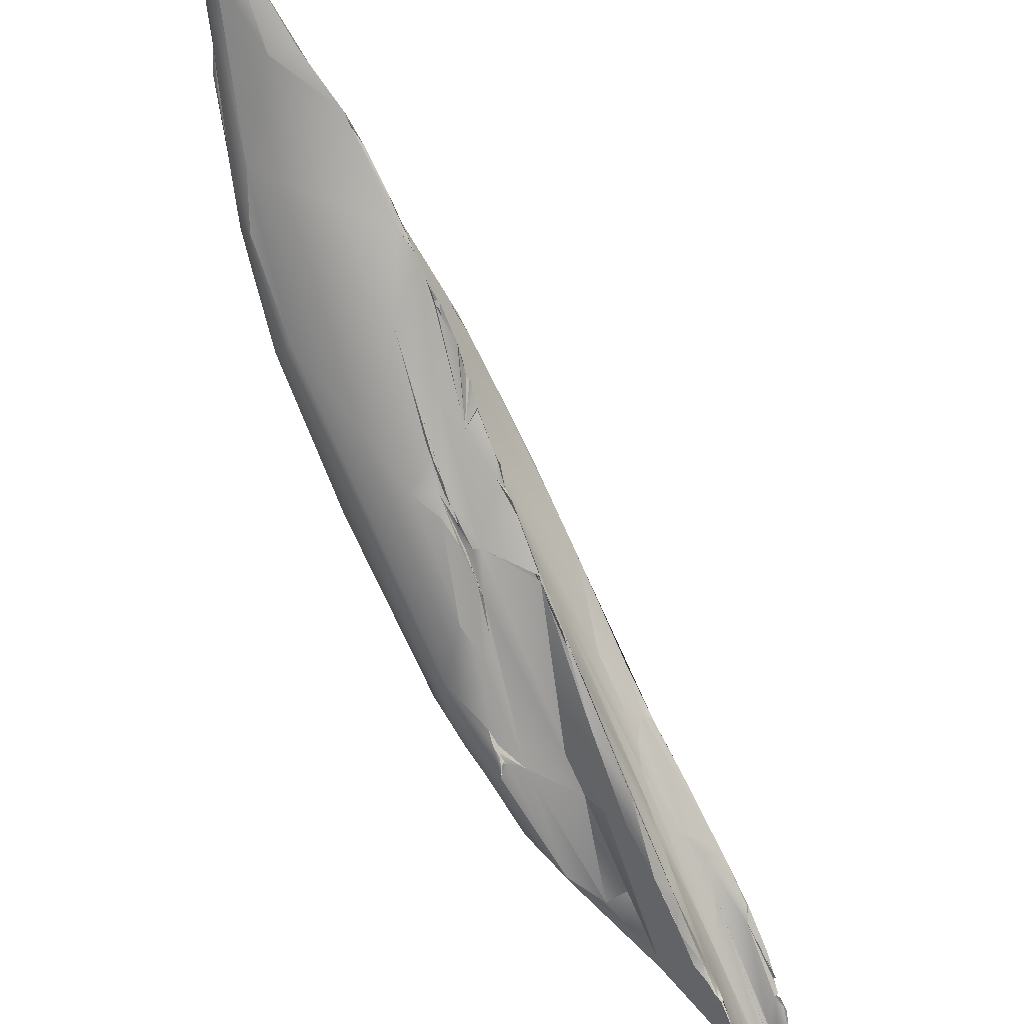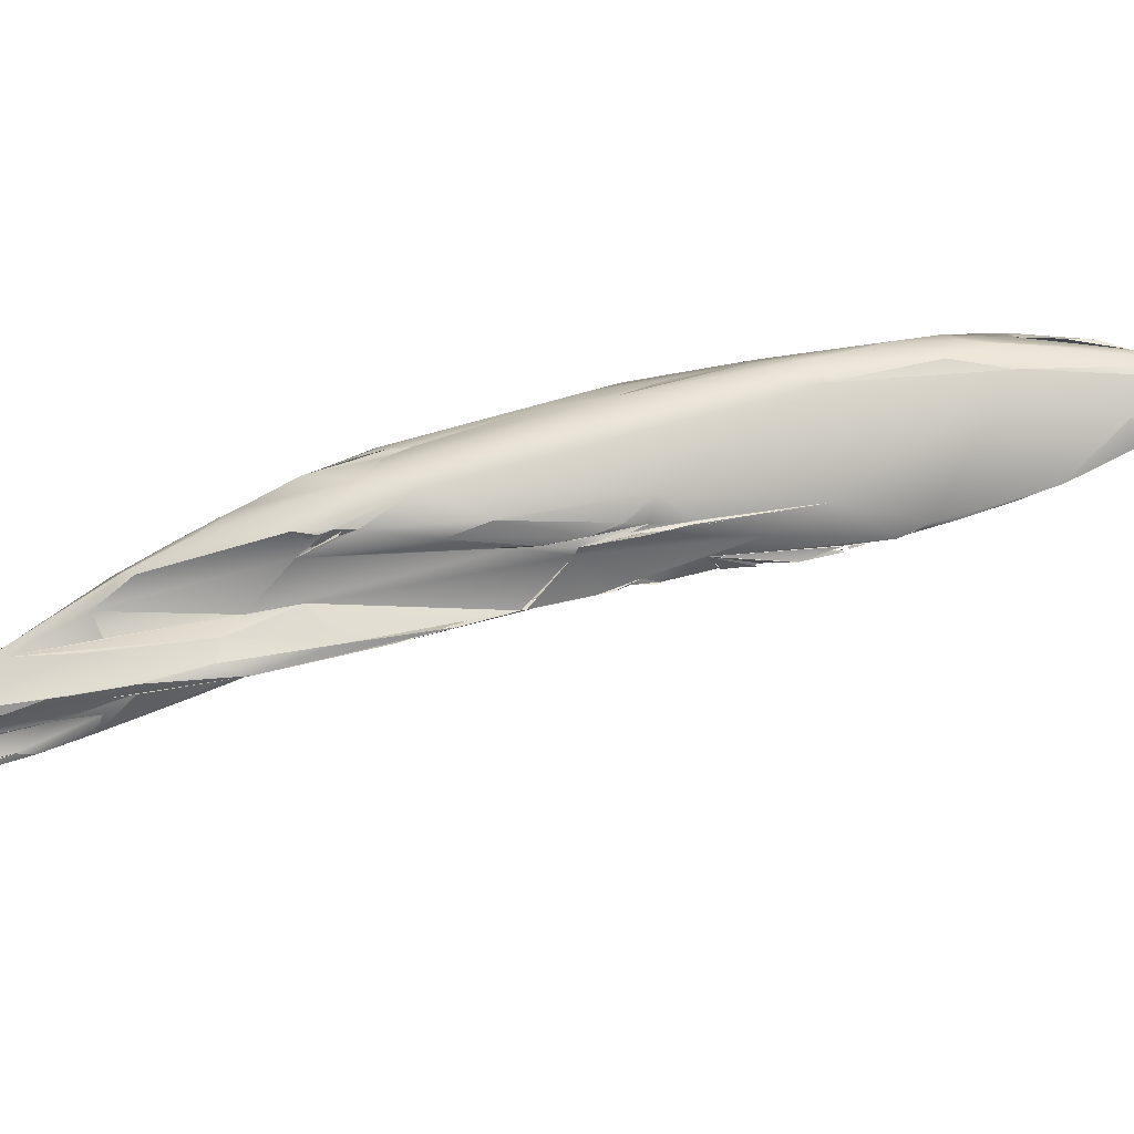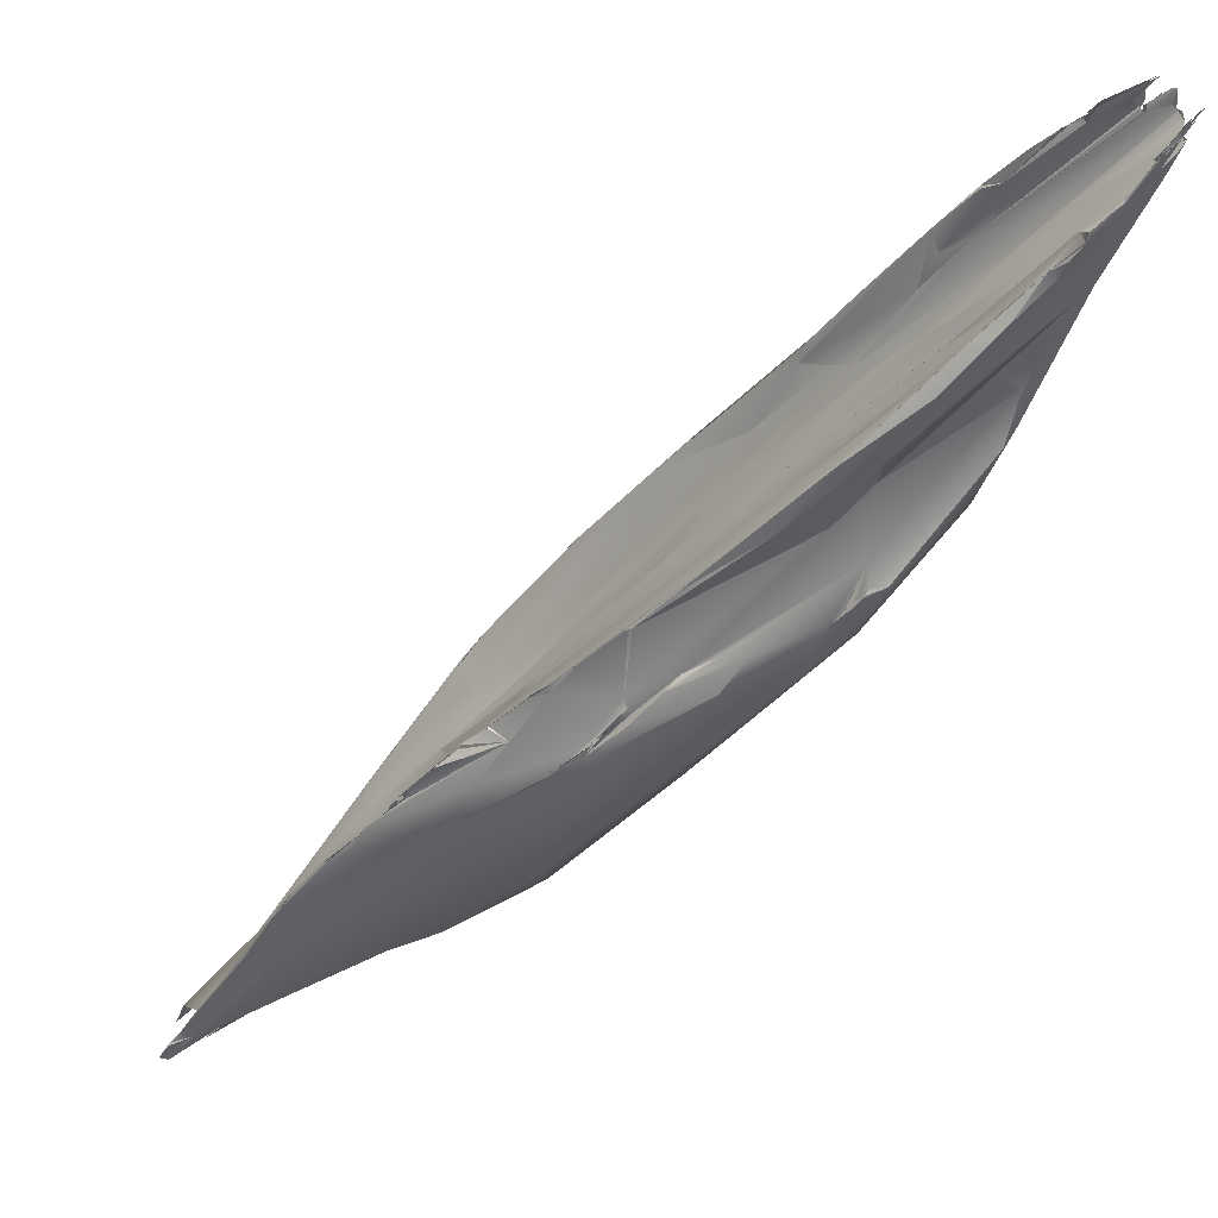
<metadata>
{"format":"obj","ext":"obj","renderer":"f3d","projection":"perspective","resolution":1024,"background":"white","views":[{"elev":-64.9,"azim":173.4,"up":"+Z"},{"elev":-77.8,"azim":72.9,"up":"+Z"},{"elev":-53.9,"azim":-69.6,"up":"+Z"}]}
</metadata>
<code>
g default
v -1.176 4.839 -0.2487
v -1.147 4.836 -0.2611
v -1.146 4.839 -0.2655
v -1.155 4.835 -0.2499
v -1.152 4.835 -0.2544
v -1.156 4.837 -0.2478
v -1.169 4.846 -0.2435
v -1.156 4.835 -0.2699
v -1.173 4.844 -0.2449
v -1.158 4.846 -0.2399
v -1.157 4.85 -0.2429
v -1.16 4.849 -0.2417
v -1.159 4.851 -0.2401
v -1.158 4.852 -0.2407
v -1.166 4.851 -0.2426
v -1.147 4.85 -0.2701
v -1.138 4.851 -0.2656
v -1.146 4.854 -0.2701
v -1.135 4.859 -0.2639
v -1.161 4.876 -0.2355
v -1.163 4.876 -0.2373
v -1.127 4.871 -0.2666
v -1.129 4.871 -0.2655
v -1.158 4.878 -0.2388
v -1.16 4.881 -0.2354
v -1.122 4.885 -0.2677
v -1.118 4.891 -0.2705
v -1.15 4.906 -0.2294
v -1.105 4.882 -0.2281
v -1.092 4.884 -0.2501
v -1.115 4.896 -0.2574
v -1.116 4.893 -0.2693
v -1.107 4.904 -0.2678
v -1.115 4.907 -0.2377
v -1.097 4.913 -0.2648
v -1.134 4.924 -0.2256
v -1.103 4.915 -0.2637
v -1.1 4.918 -0.2052
v -1.114 4.923 -0.2092
v -1.133 4.935 -0.2196
v -1.133 4.935 -0.2213
v -1.064 4.909 -0.244
v -1.059 4.917 -0.2273
v -1.085 4.938 -0.2673
v -1.076 4.965 -0.2336
v -1.114 4.964 -0.2098
v -1.082 4.942 -0.2679
v -1.056 4.954 -0.2545
v -1.08 4.947 -0.2687
v -1.023 4.952 -0.2117
v -1.048 4.956 -0.2502
v -1.057 5.003 -0.218
v -1.102 4.964 -0.2133
v -1.092 4.936 -0.2627
v -1.011 4.955 -0.2444
v -1.084 4.98 -0.2106
v -1.027 4.953 -0.199
v -1.019 4.949 -0.2253
v -1.036 4.945 -0.2489
v -1.075 4.906 -0.2491
v -1.07 4.969 -0.2415
v -1.061 4.983 -0.2734
v -1.014 4.955 -0.2236
v -1.008 4.963 -0.252
v -1.011 5.027 -0.254
v -1.02 4.997 -0.1724
v -1.009 4.966 -0.2069
v -1.05 5.006 -0.2493
v -1.038 5.019 -0.2717
v -1.028 5.051 -0.2494
v -0.9852 4.993 -0.1932
v -0.9773 4.988 -0.2462
v -1.047 5.036 -0.1932
v -0.9874 4.98 -0.2212
v -0.9713 4.997 -0.2178
v -1.034 5.006 -0.1705
v -1.056 5.045 -0.1812
v -1.047 5.052 -0.1827
v -1.038 5.041 -0.272
v -0.9757 4.994 -0.2019
v -0.9601 5.006 -0.2313
v -1.06 5.039 -0.1819
v -0.9945 5.057 -0.2561
v -1.025 5.019 -0.261
v -0.9427 5.028 -0.2185
v -0.956 5.039 -0.2645
v -1.05 5.022 -0.2057
v -0.9817 5.05 -0.1537
v -0.9584 5.048 -0.2631
v -0.9556 5.052 -0.2651
v -0.9711 5.045 -0.2593
v -0.9405 5.032 -0.2013
v -0.9334 5.034 -0.2213
v -1.008 5.082 -0.2678
v -0.929 5.067 -0.1727
v -0.9402 5.031 -0.2191
v -1.014 5.09 -0.1779
v -0.951 5.064 -0.2657
v -0.9484 5.061 -0.2631
v -0.9483 5.065 -0.2637
v -0.997 5.102 -0.2258
v -0.906 5.075 -0.2181
v -0.9212 5.066 -0.2474
v -1 5.111 -0.2609
v -0.9178 5.099 -0.1562
v -0.944 5.106 -0.139
v -0.9163 5.06 -0.2115
v -0.9088 5.075 -0.2322
v -0.9792 5.134 -0.1854
v -0.9921 5.108 -0.2107
v -0.9099 5.069 -0.2034
v -0.9829 5.108 -0.1429
v -0.8996 5.088 -0.224
v -1.007 5.124 -0.1565
v -0.9148 5.098 -0.2578
v -0.9851 5.125 -0.1923
v -0.9443 5.073 -0.265
v -0.9368 5.119 -0.2611
v -0.9924 5.148 -0.1514
v -0.9717 5.142 -0.1954
v -0.9374 5.136 -0.2552
v -0.8936 5.118 -0.1631
v -0.9317 5.151 -0.1337
v -0.9449 5.146 -0.1327
v -0.9317 5.158 -0.2523
v -0.9653 5.172 -0.2482
v -0.9186 5.142 -0.2611
v -0.9264 5.17 -0.2559
v -0.926 5.171 -0.255
v -0.9632 5.178 -0.2452
v -0.913 5.122 -0.1449
v -0.9177 5.159 -0.1284
v -0.9253 5.161 -0.1305
v -0.9554 5.182 -0.2209
v -0.9105 5.15 -0.134
v -0.9389 5.171 -0.1287
v -0.8622 5.147 -0.2063
v -0.9211 5.181 -0.2545
v -0.9263 5.191 -0.2502
v -0.868 5.17 -0.1506
v -0.9564 5.206 -0.1375
v -0.9415 5.192 -0.1903
v -0.9168 5.19 -0.2524
v -0.9124 5.196 -0.2574
v -0.9109 5.191 -0.1238
v -0.8407 5.188 -0.2158
v -0.9422 5.219 -0.2372
v -0.9339 5.209 -0.1608
v -0.937 5.226 -0.2346
v -0.852 5.191 -0.1514
v -0.8551 5.199 -0.1428
v -0.8431 5.186 -0.1686
v -0.8259 5.214 -0.1984
v -0.8996 5.212 -0.2563
v -0.9079 5.211 -0.2524
v -0.9067 5.217 -0.254
v -0.9313 5.231 -0.2346
v -0.9209 5.225 -0.1721
v -0.8931 5.201 -0.1256
v -0.8436 5.178 -0.1899
v -0.9049 5.225 -0.1206
v -0.8994 5.254 -0.1229
v -0.9183 5.241 -0.1965
v -0.879 5.224 -0.2532
v -0.8362 5.193 -0.1818
v -0.8886 5.249 -0.2477
v -0.9224 5.259 -0.1306
v -0.9093 5.26 -0.2006
v -0.8857 5.256 -0.2471
v -0.9045 5.223 -0.254
v -0.9086 5.263 -0.2349
v -0.9155 5.264 -0.2241
v -0.9149 5.273 -0.2257
v -0.8742 5.234 -0.1227
v -0.8708 5.25 -0.1187
v -0.8742 5.247 -0.1182
v -0.9147 5.274 -0.2257
v -0.8312 5.23 -0.1481
v -0.8234 5.239 -0.155
v -0.8875 5.271 -0.1216
v -0.9052 5.289 -0.2236
v -0.9097 5.287 -0.2239
v -0.9079 5.291 -0.2244
v -0.7983 5.298 -0.2168
v -0.8925 5.286 -0.146
v -0.8925 5.289 -0.2
v -0.9055 5.292 -0.2245
v -0.8449 5.24 -0.131
v -0.9059 5.285 -0.1309
v -0.8813 5.29 -0.1636
v -0.8877 5.29 -0.2351
v -0.8991 5.311 -0.2258
v -0.9035 5.3 -0.224
v -0.8174 5.275 -0.1367
v -0.8073 5.256 -0.1637
v -0.802 5.258 -0.196
v -0.8981 5.314 -0.226
v -0.8107 5.269 -0.1478
v -0.8345 5.29 -0.1268
v -0.8103 5.283 -0.1398
v -0.8472 5.302 -0.1198
v -0.869 5.321 -0.1696
v -0.8799 5.326 -0.2097
v -0.8935 5.318 -0.2235
v -0.8863 5.33 -0.2238
v -0.7891 5.288 -0.2067
v -0.8592 5.322 -0.229
v -0.8824 5.334 -0.2231
v -0.893 5.32 -0.2228
v -0.8834 5.338 -0.2228
v -0.8844 5.334 -0.2223
v -0.8223 5.284 -0.1316
v -0.8788 5.265 -0.1212
v -0.8793 5.309 -0.1934
v -0.801 5.265 -0.1747
v -0.8234 5.33 -0.126
v -0.8701 5.363 -0.2211
v -0.7856 5.322 -0.1532
v -0.7693 5.331 -0.1819
v -0.8534 5.362 -0.1436
v -0.8407 5.363 -0.1783
v -0.8453 5.372 -0.1953
v -0.8665 5.367 -0.2202
v -0.8174 5.356 -0.131
v -0.8552 5.38 -0.219
v -0.7771 5.349 -0.1443
v -0.843 5.376 -0.141
v -0.8498 5.377 -0.2
v -0.851 5.393 -0.215
v -0.7678 5.359 -0.2003
v -0.8485 5.397 -0.2126
v -0.856 5.383 -0.2169
v -0.8464 5.4 -0.2119
v -0.7587 5.358 -0.1705
v -0.7605 5.356 -0.1816
v -0.832 5.388 -0.1617
v -0.8223 5.434 -0.2063
v -0.7569 5.391 -0.1511
v -0.7571 5.37 -0.1792
v -0.7482 5.4 -0.1647
v -0.8305 5.425 -0.2067
v -0.7813 5.397 -0.134
v -0.748 5.395 -0.1587
v -0.7523 5.39 -0.1814
v -0.7499 5.397 -0.1581
v -0.7624 5.4 -0.1968
v -0.8156 5.444 -0.2058
v -0.8054 5.451 -0.1952
v -0.7354 5.463 -0.1691
v -0.736 5.444 -0.1638
v -0.7636 5.447 -0.1425
v -0.787 5.476 -0.1997
v -0.7476 5.466 -0.1434
v -0.7746 5.475 -0.1616
v -0.7699 5.47 -0.1987
v -0.7259 5.517 -0.1764
v -0.7295 5.491 -0.1737
v -0.7343 5.513 -0.1873
v -0.7364 5.541 -0.1863
v -0.7319 5.534 -0.1869
v -0.7146 5.536 -0.1705
v -0.7309 5.55 -0.1858
v -0.7298 5.551 -0.1869
v -0.7188 5.556 -0.1857
v -0.7145 5.558 -0.1489
v -0.7222 5.561 -0.1854
v -0.7509 5.523 -0.1879
v -0.7337 5.542 -0.1589
v -1.165 4.825 -0.2714
v -1.165 4.824 -0.2711
v -1.165 4.834 -0.2471
v -1.158 4.834 -0.2698
v -1.159 4.831 -0.2709
v -1.156 4.838 -0.27
v -1.175 4.84 -0.2484
v -1.175 4.84 -0.2488
v -1.16 4.835 -0.2716
v -1.157 4.838 -0.2706
v -1.148 4.835 -0.2617
v -1.148 4.838 -0.2614
v -1.156 4.836 -0.2493
v -1.151 4.836 -0.2554
v -1.166 4.837 -0.2461
v -1.158 4.836 -0.2466
v -1.158 4.838 -0.2465
v -1.164 4.839 -0.2433
v -1.166 4.848 -0.2408
v -1.152 4.839 -0.2688
v -1.152 4.839 -0.2706
v -1.153 4.838 -0.2708
v -1.154 4.842 -0.2698
v -1.152 4.853 -0.2363
v -1.146 4.839 -0.2556
v -1.156 4.851 -0.2421
v -1.161 4.847 -0.2423
v -1.162 4.849 -0.2411
v -1.159 4.853 -0.2395
v -1.158 4.852 -0.2394
v -1.164 4.855 -0.2419
v -1.145 4.852 -0.269
v -1.146 4.85 -0.2686
v -1.13 4.851 -0.26
v -1.144 4.852 -0.2697
v -1.166 4.871 -0.2407
v -1.168 4.868 -0.2404
v -1.132 4.865 -0.2648
v -1.13 4.868 -0.265
v -1.138 4.859 -0.2667
v -1.161 4.879 -0.2372
v -1.158 4.885 -0.2344
v -1.156 4.89 -0.2321
v -1.124 4.881 -0.2675
v -1.158 4.889 -0.2349
v -1.156 4.888 -0.2339
v -1.157 4.89 -0.2345
v -1.12 4.891 -0.2695
v -1.12 4.891 -0.2695
v -1.113 4.896 -0.2684
v -1.135 4.93 -0.22
v -1.078 4.897 -0.2471
v -1.042 4.93 -0.2266
v -1.11 4.941 -0.2203
v -1.079 4.962 -0.2654
v -1.074 4.96 -0.2428
v -1.017 4.953 -0.2236
v -1.067 4.974 -0.2411
v -1.011 4.957 -0.2235
v -1.082 5.01 -0.1935
v -1.065 4.989 -0.2681
v -1.074 5.021 -0.1899
v -1.058 5.043 -0.1825
v -1.056 5.046 -0.1804
v -1.034 5.079 -0.1703
v -0.9238 5.056 -0.2004
v -0.9875 5.048 -0.1525
v -0.9378 5.033 -0.2072
v -0.9538 5.054 -0.2646
v -0.9396 5.035 -0.2061
v -0.9524 5.056 -0.2623
v -0.912 5.065 -0.2207
v -0.9829 5.142 -0.2545
v -0.945 5.124 -0.1344
v -1.007 5.123 -0.1582
v -0.9643 5.175 -0.2467
v -0.9285 5.156 -0.1321
v -0.9182 5.186 -0.2538
v -0.9209 5.192 -0.2533
v -0.9465 5.21 -0.2393
v -0.9118 5.205 -0.2537
v -0.9048 5.218 -0.2532
v -0.9048 5.216 -0.2524
v -0.8979 5.235 -0.2526
v -0.8972 5.225 -0.2513
v -0.9325 5.241 -0.2329
v -0.9304 5.243 -0.2322
v -0.9291 5.245 -0.2306
v -0.8981 5.229 -0.2504
v -0.8913 5.247 -0.251
v -0.918 5.266 -0.1307
v -0.9148 5.272 -0.2251
v -0.9149 5.273 -0.2255
v -0.9145 5.273 -0.2252
v -0.9047 5.292 -0.2241
v -0.9056 5.293 -0.2239
v -0.9078 5.292 -0.2239
v -0.8981 5.297 -0.1309
v -0.8875 5.329 -0.2239
v -0.8829 5.334 -0.2222
v -0.8851 5.337 -0.2229
v -0.8829 5.335 -0.223
v -0.8852 5.337 -0.2233
v -0.8821 5.337 -0.2219
v -0.8833 5.339 -0.2222
v -0.8777 5.347 -0.222
v -0.8799 5.342 -0.2222
v -0.8506 5.394 -0.2133
v -0.7501 5.39 -0.1584
v -0.818 5.441 -0.2035
v -0.819 5.439 -0.2061
v -0.7411 5.426 -0.1638
v -0.726 5.556 -0.1862
g FJ1512_grp3 RArm
f 10 271 284
f 274 270 272
f 305 1 9
f 274 277 269
f 6 29 284
f 3 302 279
f 4 5 29
f 4 29 6
f 34 5 281
f 284 29 10
f 11 285 271
f 271 283 11
f 290 273 278
f 16 290 278
f 7 275 15
f 17 302 3
f 17 3 280
f 280 282 34
f 34 282 5
f 11 283 12
f 292 295 286
f 296 39 287
f 13 295 292
f 9 287 39
f 322 294 14
f 14 297 322
f 24 299 276
f 272 308 274
f 300 18 291
f 24 276 304
f 298 292 38
f 17 280 306
f 288 17 19
f 11 322 285
f 9 39 305
f 299 24 297
f 17 289 22
f 303 22 289
f 22 303 23
f 17 8 289
f 19 308 272
f 307 303 301
f 281 285 322
f 34 281 322
f 39 296 298
f 17 22 302
f 39 20 305
f 21 305 20
f 43 293 2
f 293 43 29
f 38 39 298
f 31 306 280
f 20 39 25
f 39 311 25
f 309 310 24
f 5 293 29
f 26 22 23
f 24 310 36
f 36 314 313
f 315 28 36
f 28 315 311
f 29 38 10
f 297 36 322
f 24 36 297
f 31 312 306
f 22 27 302
f 316 312 31
f 32 317 31
f 319 28 311
f 30 2 302
f 319 311 39
f 36 28 40
f 37 32 31
f 318 302 27
f 30 43 2
f 60 320 302
f 33 302 318
f 31 280 34
f 33 318 37
f 37 35 33
f 35 302 33
f 54 37 31
f 53 322 36
f 38 29 66
f 30 42 43
f 44 35 37
f 41 53 36
f 40 41 36
f 46 41 40
f 55 320 60
f 48 302 35
f 60 302 48
f 44 37 323
f 87 34 322
f 319 39 328
f 46 319 328
f 46 53 41
f 49 44 323
f 59 60 51
f 52 45 34
f 34 87 52
f 35 47 62
f 50 67 29
f 50 29 43
f 60 59 55
f 31 34 45
f 57 29 67
f 58 42 55
f 43 42 58
f 322 53 56
f 87 322 56
f 31 45 61
f 326 31 324
f 326 54 31
f 56 53 46
f 57 66 29
f 321 58 63
f 84 60 48
f 69 48 35
f 68 54 326
f 62 49 323
f 70 329 54
f 74 63 58
f 50 43 325
f 38 76 39
f 64 55 59
f 65 51 60
f 65 59 51
f 48 69 84
f 110 61 45
f 110 45 52
f 55 74 58
f 325 327 74
f 59 91 64
f 70 54 68
f 71 66 57
f 74 75 325
f 71 67 80
f 91 59 65
f 323 79 62
f 71 57 67
f 39 82 328
f 87 56 73
f 56 46 78
f 69 35 62
f 79 69 62
f 80 50 325
f 75 80 325
f 81 74 55
f 81 55 72
f 64 72 55
f 65 84 83
f 46 328 78
f 84 65 60
f 326 110 68
f 76 38 335
f 56 78 73
f 110 52 116
f 66 335 38
f 39 76 112
f 72 103 81
f 89 64 91
f 328 77 78
f 331 330 82
f 79 94 69
f 86 64 89
f 332 82 333
f 105 66 71
f 81 75 74
f 107 75 85
f 75 81 85
f 336 75 107
f 335 66 88
f 86 72 64
f 333 78 77
f 68 110 70
f 105 88 66
f 92 95 71
f 71 80 92
f 75 336 338
f 342 112 76
f 112 82 39
f 103 72 86
f 73 78 97
f 70 110 101
f 84 69 94
f 104 79 329
f 92 80 75
f 93 85 81
f 335 342 76
f 93 81 103
f 109 73 97
f 334 92 75
f 86 89 90
f 337 99 86
f 89 91 339
f 109 52 87
f 109 87 73
f 94 83 84
f 97 78 333
f 94 79 341
f 336 111 338
f 340 96 93
f 85 102 107
f 340 102 96
f 85 96 102
f 112 342 124
f 99 103 86
f 119 97 333
f 114 333 82
f 91 98 100
f 109 116 52
f 101 134 70
f 131 88 105
f 95 105 71
f 107 111 336
f 111 334 338
f 103 108 93
f 115 103 99
f 65 125 91
f 106 335 131
f 92 334 95
f 95 334 122
f 93 102 340
f 93 113 102
f 108 113 93
f 146 108 103
f 114 82 112
f 91 117 98
f 131 335 88
f 141 114 112
f 119 148 97
f 120 110 116
f 115 117 127
f 117 91 118
f 126 83 94
f 329 70 134
f 335 106 342
f 113 108 146
f 99 117 115
f 110 142 101
f 122 105 95
f 131 135 106
f 111 122 334
f 137 107 102
f 136 112 124
f 342 345 124
f 343 114 141
f 109 120 116
f 127 117 118
f 137 102 113
f 142 110 120
f 118 91 121
f 139 125 65
f 122 140 105
f 107 137 160
f 146 103 115
f 121 128 118
f 139 65 126
f 130 126 104
f 105 140 131
f 342 106 135
f 134 101 142
f 121 91 125
f 128 121 125
f 151 131 140
f 132 123 342
f 133 123 132
f 345 145 124
f 109 97 148
f 109 158 120
f 120 158 142
f 164 115 127
f 127 118 144
f 144 118 128
f 329 134 104
f 135 132 342
f 111 107 160
f 132 159 133
f 136 124 145
f 184 115 164
f 129 125 138
f 125 139 347
f 143 125 347
f 139 344 348
f 168 104 134
f 186 130 104
f 122 152 150
f 188 132 135
f 137 113 146
f 144 128 129
f 347 155 143
f 214 104 168
f 147 130 186
f 150 140 122
f 145 345 159
f 111 160 165
f 165 122 111
f 163 134 142
f 154 127 144
f 349 155 347
f 144 129 346
f 349 347 156
f 170 347 139
f 148 158 109
f 168 134 163
f 149 147 186
f 152 122 165
f 159 174 145
f 137 146 153
f 163 142 158
f 154 164 127
f 143 155 353
f 353 144 346
f 157 147 149
f 159 132 188
f 175 145 174
f 176 136 145
f 161 136 176
f 166 353 351
f 353 154 144
f 149 186 172
f 149 355 157
f 150 151 140
f 150 178 151
f 131 188 135
f 188 131 151
f 145 175 176
f 136 141 112
f 164 154 353
f 191 139 157
f 139 348 157
f 354 149 172
f 356 354 172
f 361 356 172
f 153 160 137
f 136 162 141
f 184 146 115
f 119 185 148
f 166 164 353
f 139 191 170
f 150 152 178
f 195 165 215
f 215 160 153
f 160 215 165
f 185 119 359
f 141 162 167
f 359 119 141
f 207 358 170
f 157 355 171
f 171 355 360
f 196 153 146
f 180 162 213
f 161 162 136
f 359 366 185
f 163 202 168
f 169 357 350
f 169 350 352
f 169 352 207
f 171 360 173
f 213 161 176
f 213 162 161
f 148 190 158
f 157 171 191
f 362 172 182
f 171 177 182
f 152 179 178
f 188 212 159
f 179 165 195
f 179 152 165
f 174 159 212
f 167 162 189
f 190 148 185
f 214 168 202
f 164 166 207
f 186 203 172
f 363 182 172
f 203 181 172
f 171 183 187
f 365 171 182
f 198 178 179
f 198 151 178
f 203 193 181
f 171 364 192
f 194 151 198
f 194 188 151
f 199 174 212
f 199 175 174
f 202 158 190
f 202 163 158
f 191 171 217
f 197 205 171
f 201 213 176
f 180 213 224
f 162 224 189
f 220 185 366
f 207 170 191
f 193 204 197
f 198 200 194
f 194 212 188
f 199 212 226
f 201 175 199
f 146 184 206
f 214 203 186
f 207 191 217
f 217 171 208
f 171 205 370
f 193 203 204
f 369 197 204
f 371 205 197
f 198 218 200
f 215 153 196
f 146 206 196
f 202 190 185
f 203 211 204
f 210 209 367
f 368 211 203
f 200 212 194
f 198 179 218
f 219 215 196
f 213 201 216
f 199 216 201
f 222 203 214
f 375 368 203
f 374 373 372
f 226 200 218
f 226 212 200
f 218 179 195
f 164 207 184
f 221 214 202
f 222 214 221
f 223 375 203
f 242 199 226
f 216 224 213
f 219 196 206
f 207 217 225
f 223 203 228
f 228 203 222
f 366 227 220
f 219 234 215
f 189 251 227
f 236 185 220
f 227 254 220
f 236 202 185
f 202 236 221
f 376 223 228
f 243 218 215
f 218 195 215
f 216 199 242
f 239 234 219
f 206 235 219
f 230 206 184
f 254 236 220
f 246 184 207
f 228 233 376
f 225 223 229
f 229 247 225
f 234 243 215
f 235 239 219
f 206 230 235
f 230 184 246
f 227 251 254
f 247 246 225
f 229 232 237
f 231 237 232
f 245 238 218
f 246 207 225
f 248 228 222
f 237 247 229
f 234 240 243
f 226 218 238
f 216 251 224
f 233 228 241
f 241 237 231
f 377 218 243
f 377 245 218
f 244 234 239
f 249 234 244
f 249 240 234
f 244 235 230
f 236 254 248
f 378 228 248
f 378 241 228
f 216 242 251
f 230 246 244
f 379 241 378
f 250 245 243
f 243 240 250
f 244 239 235
f 255 246 247
f 245 250 238
f 189 224 251
f 248 222 221
f 252 378 248
f 252 379 378
f 238 242 226
f 256 244 246
f 221 236 248
f 250 380 249
f 250 253 238
f 242 253 251
f 249 244 256
f 252 255 247
f 253 242 238
f 265 254 251
f 253 250 249
f 254 267 248
f 258 246 255
f 259 258 255
f 252 259 255
f 257 249 256
f 257 253 249
f 248 267 252
f 252 267 259
f 268 267 254
f 256 246 258
f 257 256 261
f 260 258 259
f 257 261 253
f 268 254 265
f 260 259 262
f 262 381 260
f 266 260 263
f 264 258 260
f 264 260 266

</code>
